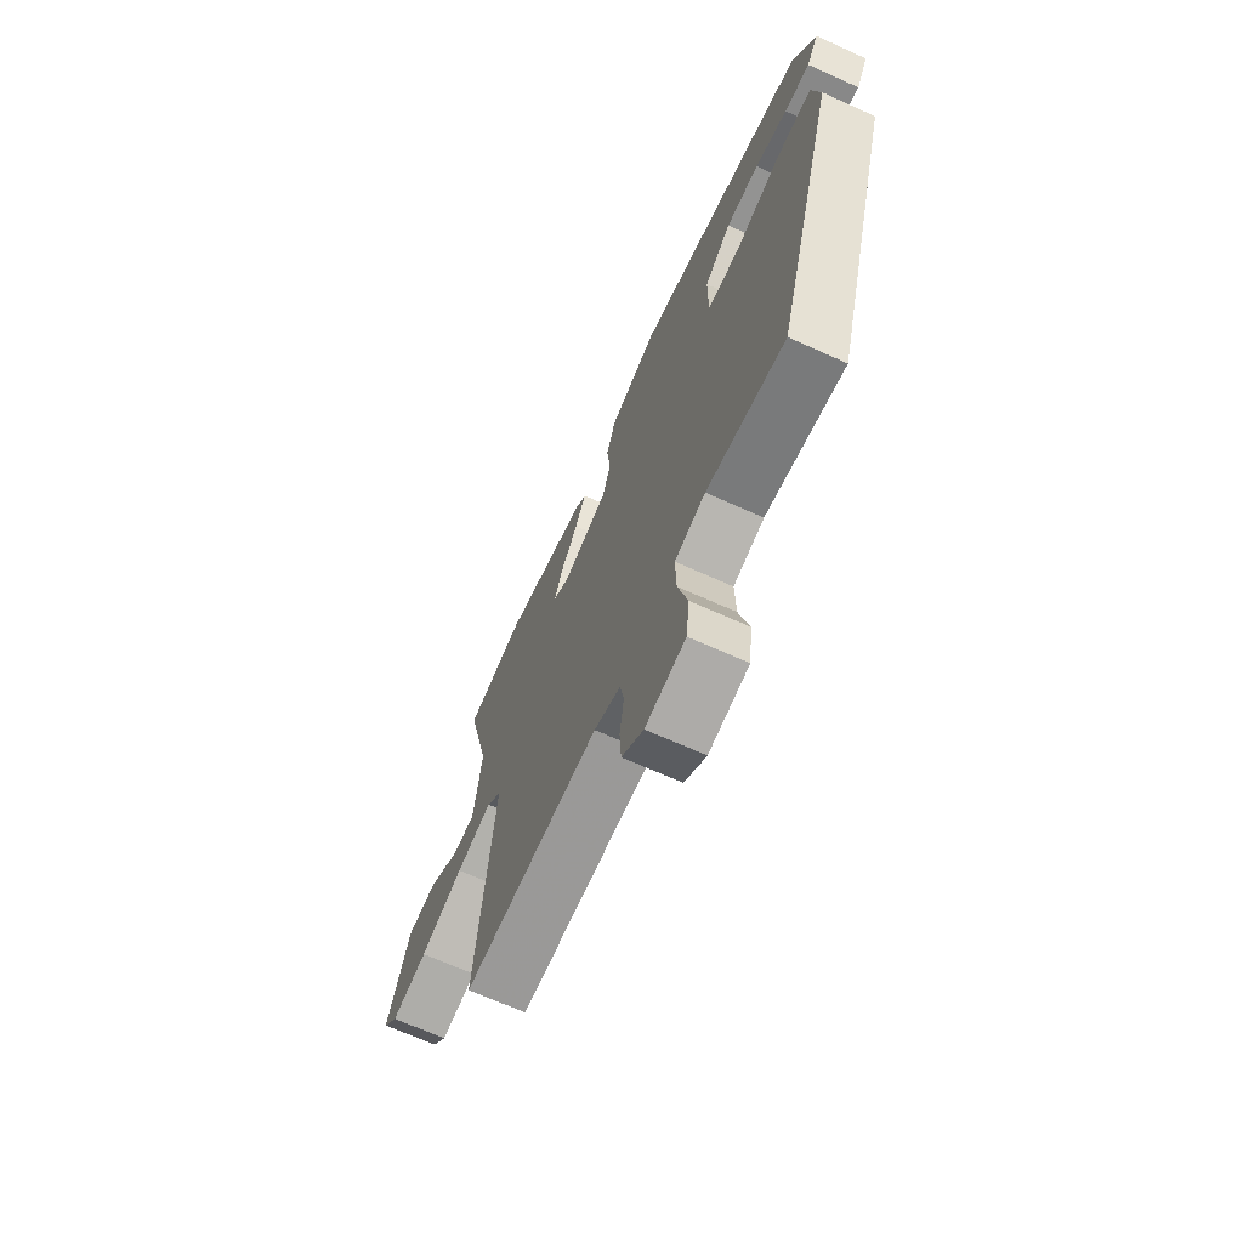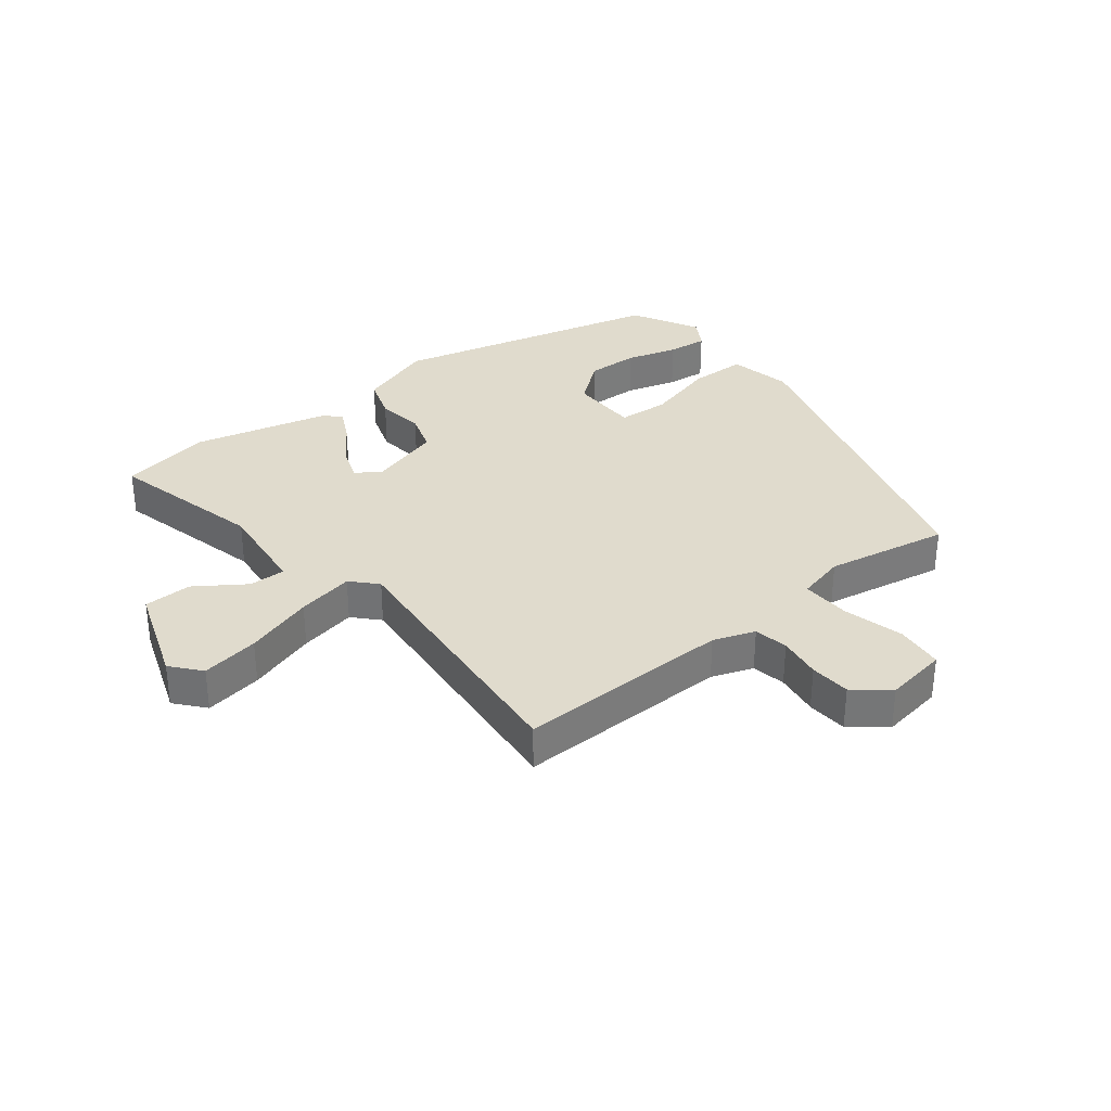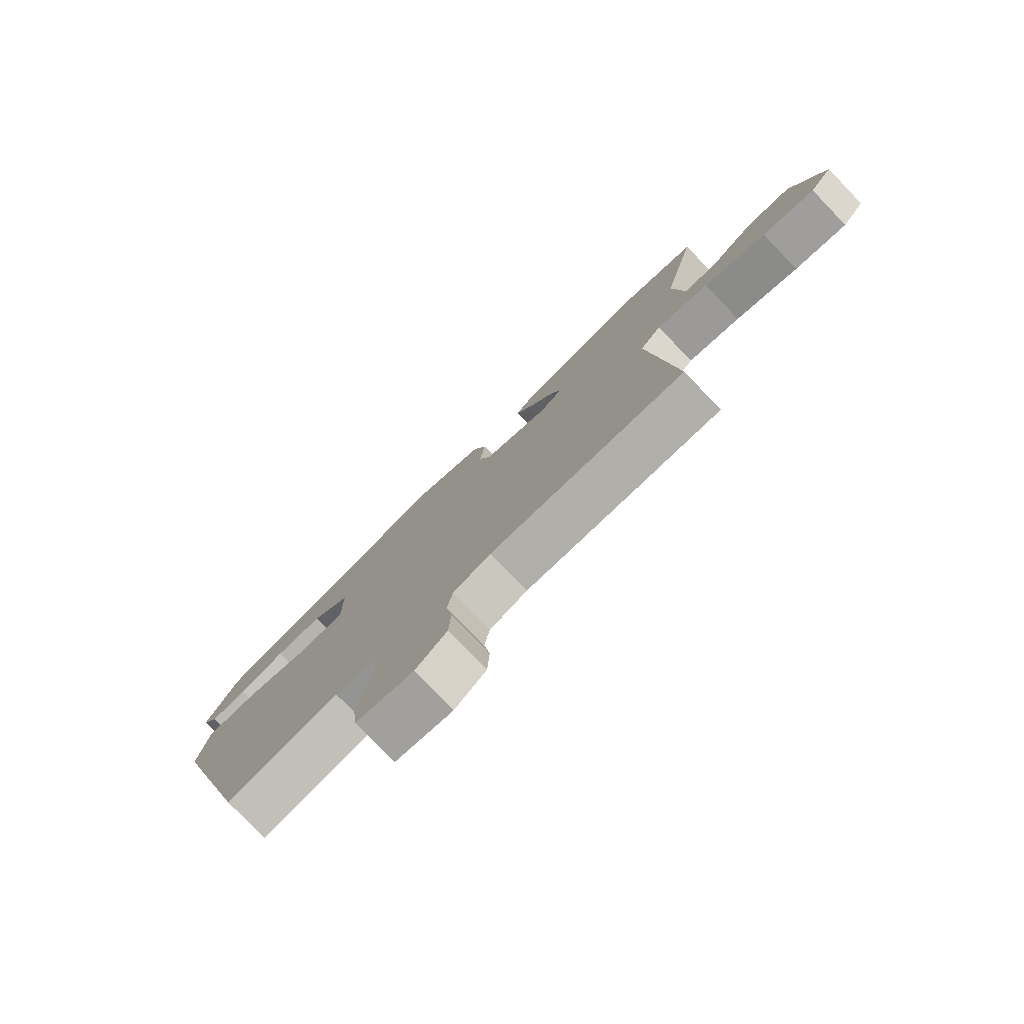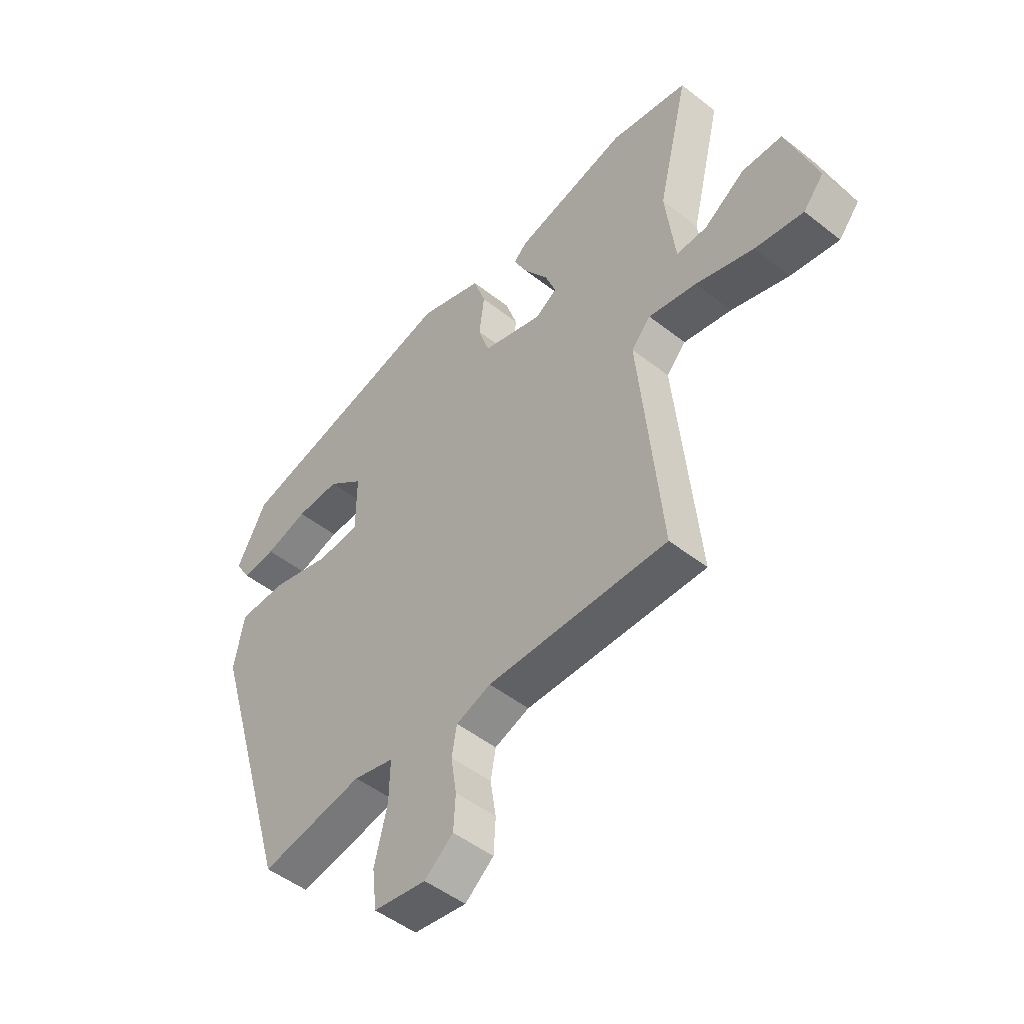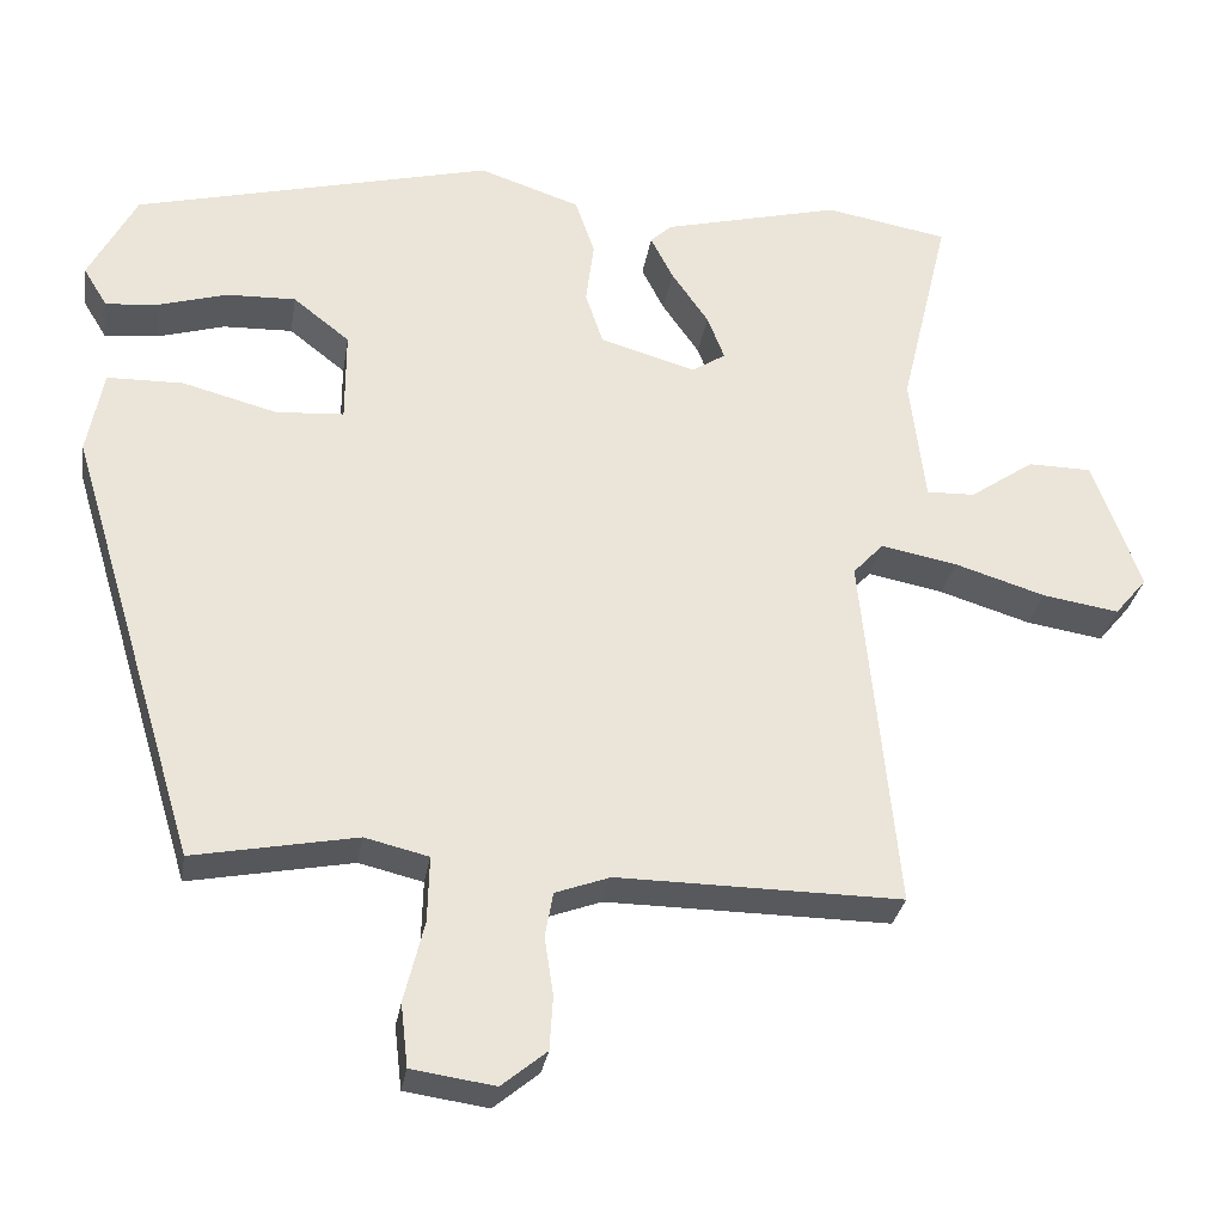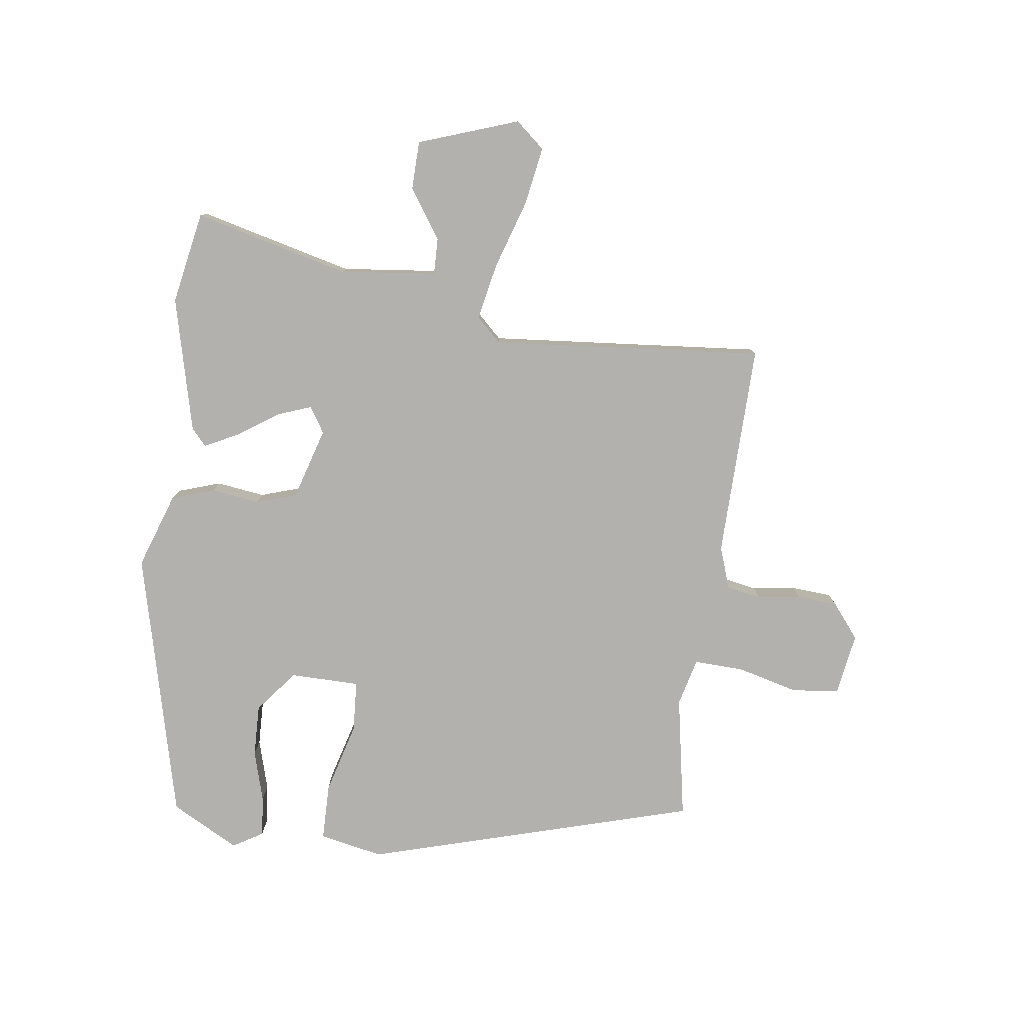
<metadata>
{"format":"obj","ext":"obj","renderer":"f3d","projection":"perspective","resolution":1024,"background":"white","views":[{"elev":-68.6,"azim":-114.2,"up":"+Z"},{"elev":33.2,"azim":141.3,"up":"+Y"},{"elev":-78.4,"azim":43.9,"up":"+Z"},{"elev":-48.8,"azim":48.8,"up":"+Z"},{"elev":-30.1,"azim":-9.2,"up":"+Z"},{"elev":-79.3,"azim":81.8,"up":"+Y"}]}
</metadata>
<code>
v 0.457 0.07 0.508
v 0.609 0.07 0.481
v 0.548 0.07 0.226
v 0.567 0.07 0.068
v 0.627 0.07 0.07
v 0.707 0.07 0.125
v 0.786 0.07 0.124
v 0.845 0.07 -0.039
v 0.805 0.07 -0.087
v 0.71 0.07 -0.072
v 0.597 0.07 -0.037
v 0.503 0.07 -0.019
v 0.465 0.07 -0.06
v 0.509 0.07 -0.507
v 0.157 0.07 -0.504
v 0.089 0.07 -0.529
v 0.079 0.07 -0.585
v 0.09 0.07 -0.656
v 0.086 0.07 -0.723
v 0.03 0.07 -0.769
v -0.073 0.07 -0.754
v -0.082 0.07 -0.676
v -0.057 0.07 -0.575
v -0.055 0.07 -0.494
v -0.134 0.07 -0.475
v -0.336 0.07 -0.514
v -0.498 0.07 0.025
v -0.478 0.07 0.13
v -0.384 0.07 0.132
v -0.267 0.07 0.101
v -0.183 0.07 0.107
v -0.183 0.07 0.221
v -0.253 0.07 0.276
v -0.339 0.07 0.273
v -0.423 0.07 0.248
v -0.489 0.07 0.241
v -0.519 0.07 0.29
v -0.46 0.07 0.402
v -0.016 0.07 0.515
v 0.109 0.07 0.473
v 0.133 0.07 0.403
v 0.123 0.07 0.324
v 0.145 0.07 0.258
v 0.263 0.07 0.224
v 0.305 0.07 0.251
v 0.284 0.07 0.306
v 0.238 0.07 0.372
v 0.21 0.07 0.427
v 0.237 0.07 0.452
v 0.457 0 0.508
v 0.609 0 0.481
v 0.548 0 0.226
v 0.567 0 0.068
v 0.627 0 0.07
v 0.707 0 0.125
v 0.786 0 0.124
v 0.845 0 -0.039
v 0.805 0 -0.087
v 0.71 0 -0.072
v 0.597 0 -0.037
v 0.503 0 -0.019
v 0.465 0 -0.06
v 0.509 0 -0.507
v 0.157 0 -0.504
v 0.089 0 -0.529
v 0.079 0 -0.585
v 0.09 0 -0.656
v 0.086 0 -0.723
v 0.03 0 -0.769
v -0.073 0 -0.754
v -0.082 0 -0.676
v -0.057 0 -0.575
v -0.055 0 -0.494
v -0.134 0 -0.475
v -0.336 0 -0.514
v -0.498 0 0.025
v -0.478 0 0.13
v -0.384 0 0.132
v -0.267 0 0.101
v -0.183 0 0.107
v -0.183 0 0.221
v -0.253 0 0.276
v -0.339 0 0.273
v -0.423 0 0.248
v -0.489 0 0.241
v -0.519 0 0.29
v -0.46 0 0.402
v -0.016 0 0.515
v 0.109 0 0.473
v 0.133 0 0.403
v 0.123 0 0.324
v 0.145 0 0.258
v 0.263 0 0.224
v 0.305 0 0.251
v 0.284 0 0.306
v 0.238 0 0.372
v 0.21 0 0.427
v 0.237 0 0.452
f 1 2 3
f 49 1 3
f 48 49 3
f 47 48 3
f 46 47 3
f 45 46 3 4
f 44 45 4
f 43 44 4
f 40 41 42
f 39 40 42
f 38 39 42
f 37 38 42
f 37 42 43
f 34 35 36 37
f 33 34 37
f 33 37 43
f 32 33 43 4
f 28 29 30
f 27 28 30
f 26 27 30
f 25 26 30
f 24 25 30 31
f 21 22 23
f 20 21 23
f 19 20 23
f 18 19 23
f 17 18 23
f 16 17 23 24
f 24 31 32
f 16 24 32
f 15 16 32
f 9 10 11
f 8 9 11
f 7 8 11
f 6 7 11
f 5 6 11
f 4 5 11 12
f 32 4 12 13
f 13 14 15 32
f 52 51 50
f 52 50 98
f 52 98 97
f 52 97 96
f 52 96 95
f 53 52 95 94
f 53 94 93
f 53 93 92
f 91 90 89
f 91 89 88
f 91 88 87
f 91 87 86
f 92 91 86
f 86 85 84 83
f 86 83 82
f 92 86 82
f 53 92 82 81
f 79 78 77
f 79 77 76
f 79 76 75
f 79 75 74
f 80 79 74 73
f 72 71 70
f 72 70 69
f 72 69 68
f 72 68 67
f 72 67 66
f 73 72 66 65
f 81 80 73
f 81 73 65
f 81 65 64
f 60 59 58
f 60 58 57
f 60 57 56
f 60 56 55
f 60 55 54
f 61 60 54 53
f 62 61 53 81
f 81 64 63 62
f 1 50 51 2
f 2 51 52 3
f 3 52 53 4
f 4 53 54 5
f 5 54 55 6
f 6 55 56 7
f 7 56 57 8
f 8 57 58 9
f 9 58 59 10
f 10 59 60 11
f 11 60 61 12
f 12 61 62 13
f 13 62 63 14
f 14 63 64 15
f 15 64 65 16
f 16 65 66 17
f 17 66 67 18
f 18 67 68 19
f 19 68 69 20
f 20 69 70 21
f 21 70 71 22
f 22 71 72 23
f 23 72 73 24
f 24 73 74 25
f 25 74 75 26
f 26 75 76 27
f 27 76 77 28
f 28 77 78 29
f 29 78 79 30
f 30 79 80 31
f 31 80 81 32
f 32 81 82 33
f 33 82 83 34
f 34 83 84 35
f 35 84 85 36
f 36 85 86 37
f 37 86 87 38
f 38 87 88 39
f 39 88 89 40
f 40 89 90 41
f 41 90 91 42
f 42 91 92 43
f 43 92 93 44
f 44 93 94 45
f 45 94 95 46
f 46 95 96 47
f 47 96 97 48
f 48 97 98 49
f 49 98 50 1

</code>
